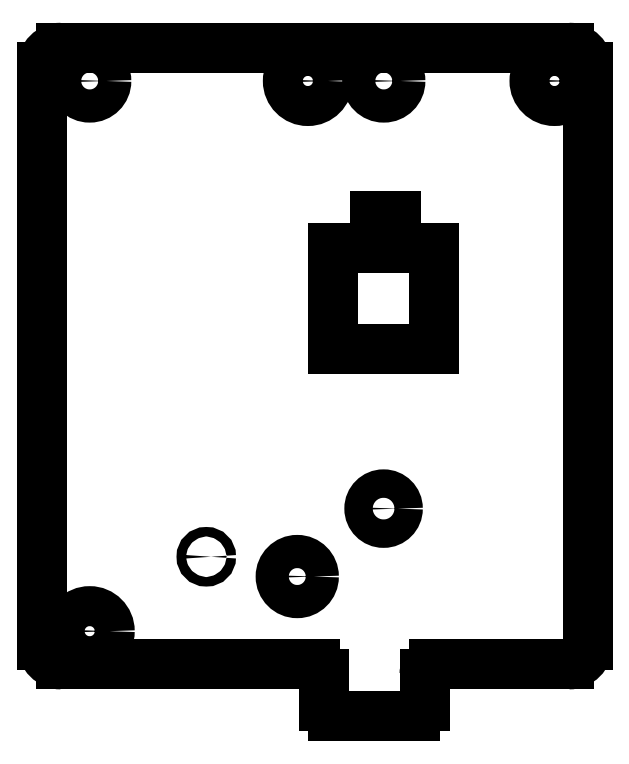
<metadata>
{"format":"dxf","ext":"dxf","renderer":"ezdxf+matplotlib","layout":"modelspace","background":"white","min_lineweight":24,"dpi":150}
</metadata>
<code>
0
SECTION
2
ENTITIES
0
LINE
8
Sketch
10
36.3
20
-32.5
30
0
11
50.5
21
-32.5
31
0
0
ARC
8
Sketch
10
50.5
20
-30.5
30
0
40
2
50
-90
51
0
0
LINE
8
Sketch
10
52.5
20
-30.5
30
0
11
52.5
21
30.5
31
0
0
ARC
8
Sketch
10
50.5
20
30.5
30
0
40
2
50
1.018e-13
51
90
0
LINE
8
Sketch
10
50.5
20
32.5
30
0
11
-3
21
32.5
31
0
0
ARC
8
Sketch
10
-3
20
30.5
30
0
40
2
50
90
51
180
0
LINE
8
Sketch
10
-5
20
30.5
30
0
11
-5
21
-30.5
31
0
0
ARC
8
Sketch
10
-3
20
-30.5
30
0
40
2
50
180
51
-90
0
LINE
8
Sketch
10
-3
20
-32.5
30
0
11
23.7
21
-32.5
31
0
0
ARC
8
Sketch
10
23.7
20
-33.5
30
0
40
1
50
0
51
90
0
LINE
8
Sketch
10
24.7
20
-33.5
30
0
11
24.7
21
-36.9
31
0
0
ARC
8
Sketch
10
25.7
20
-36.9
30
0
40
1
50
180
51
-90
0
LINE
8
Sketch
10
25.7
20
-37.9
30
0
11
30
21
-37.9
31
0
0
LINE
8
Sketch
10
30
20
-37.9
30
0
11
34.3
21
-37.9
31
0
0
ARC
8
Sketch
10
34.3
20
-36.9
30
0
40
1
50
-90
51
0
0
LINE
8
Sketch
10
35.3
20
-36.9
30
0
11
35.3
21
-33.5
31
0
0
ARC
8
Sketch
10
36.3
20
-33.5
30
0
40
1
50
90
51
180
0
LINE
8
Sketch001
10
36.3
20
11.38
30
0
11
25.7
21
11.38
31
0
0
LINE
8
Sketch001
10
25.7
20
11.38
30
0
11
25.7
21
0.775
31
0
0
LINE
8
Sketch001
10
25.7
20
0.775
30
0
11
36.3
21
0.775
31
0
0
LINE
8
Sketch001
10
36.3
20
0.775
30
0
11
36.3
21
11.38
31
0
0
CIRCLE
8
Sketch001
10
0
20
29
40
1.75
0
CIRCLE
8
Sketch001
10
23
20
29
40
2.11
0
CIRCLE
8
Sketch001
10
31
20
29
40
1.75
0
CIRCLE
8
Sketch001
10
49
20
29
40
2.11
0
CIRCLE
8
Sketch001
10
0
20
-29
40
2.11
0
CIRCLE
8
Sketch001
10
12.29
20
-21.16
40
0.5
0
CIRCLE
8
Sketch001
10
21.88
20
-23.24
40
1.75
0
CIRCLE
8
Sketch001
10
30.98
20
-16.08
40
1.5
0
LINE
8
Sketch001
10
30.07
20
14.72
30
0
11
32.27
21
14.72
31
0
0
LINE
8
Sketch001
10
32.27
20
14.72
30
0
11
32.27
21
12.82
31
0
0
LINE
8
Sketch001
10
32.27
20
12.82
30
0
11
30.07
21
12.82
31
0
0
LINE
8
Sketch001
10
30.07
20
12.82
30
0
11
30.07
21
14.72
31
0
0
ENDSEC
0
EOF

</code>
